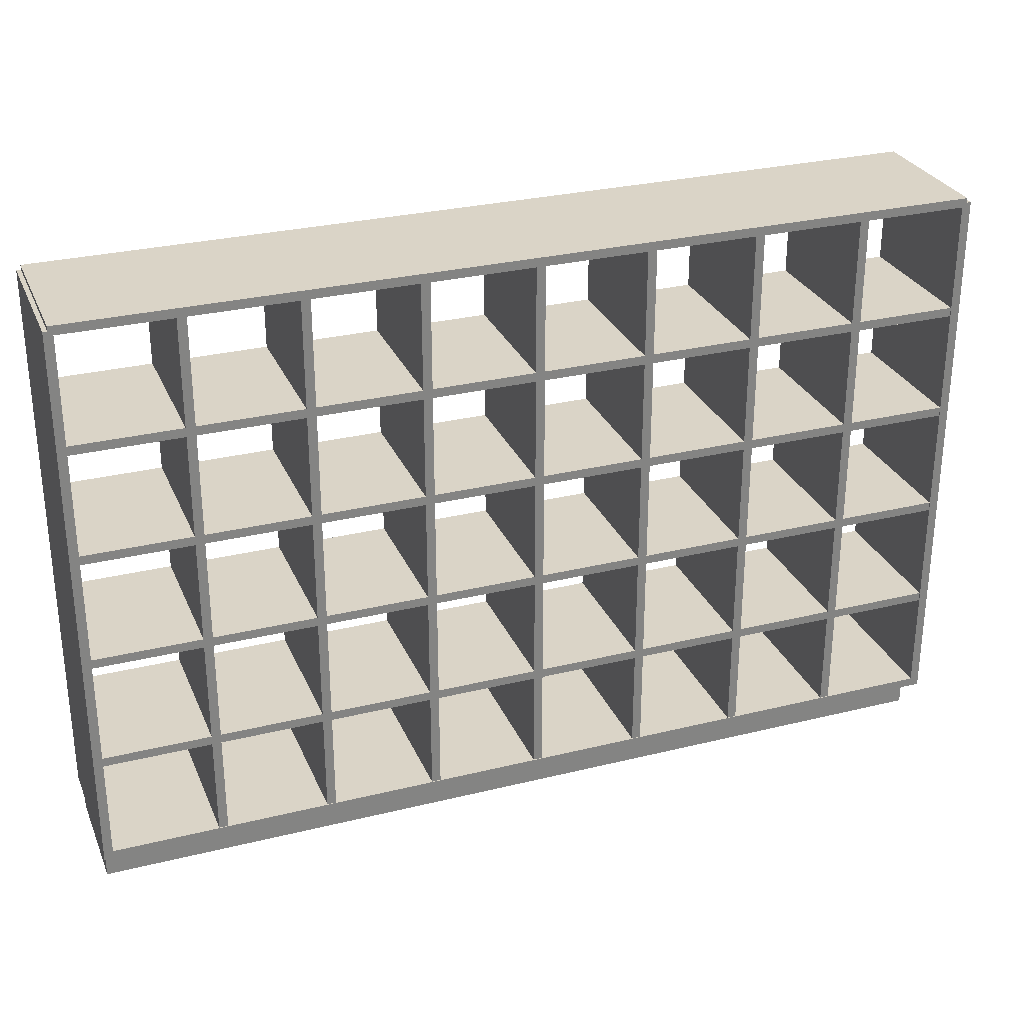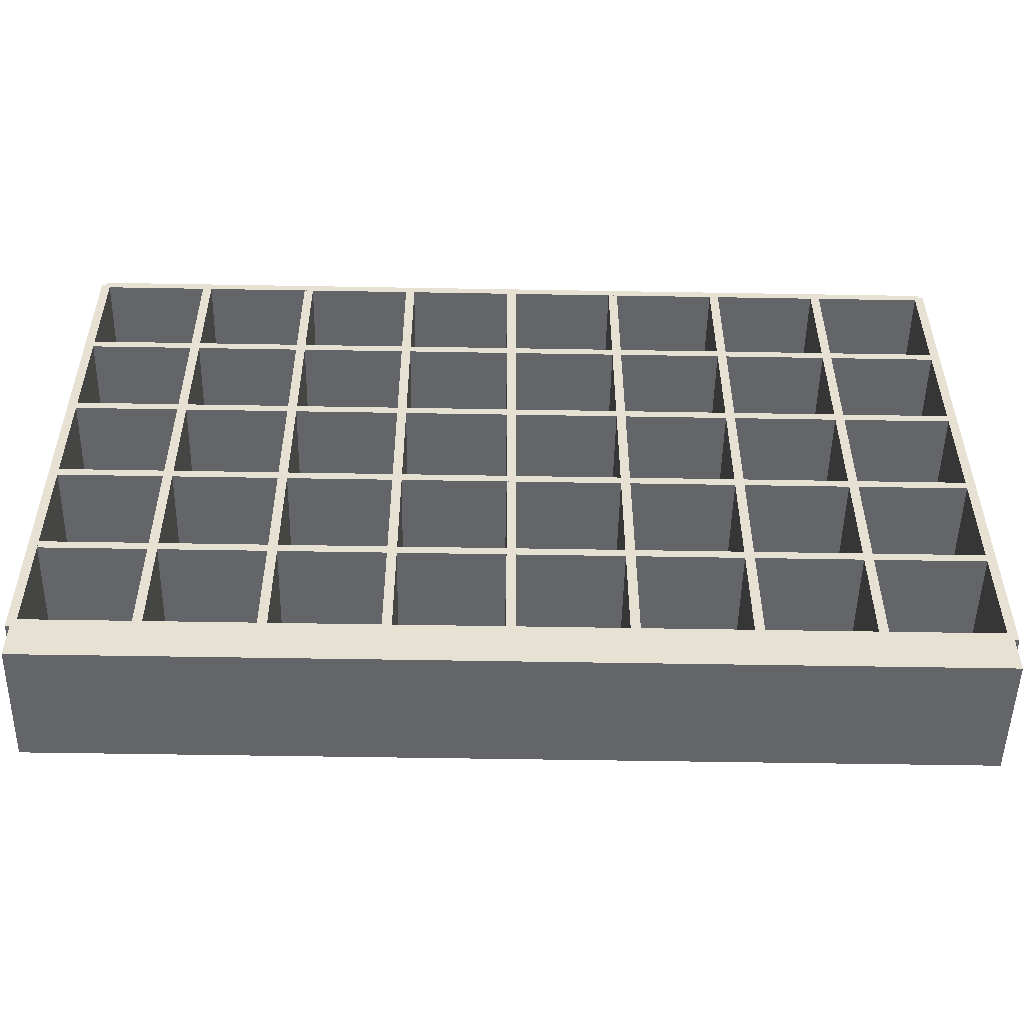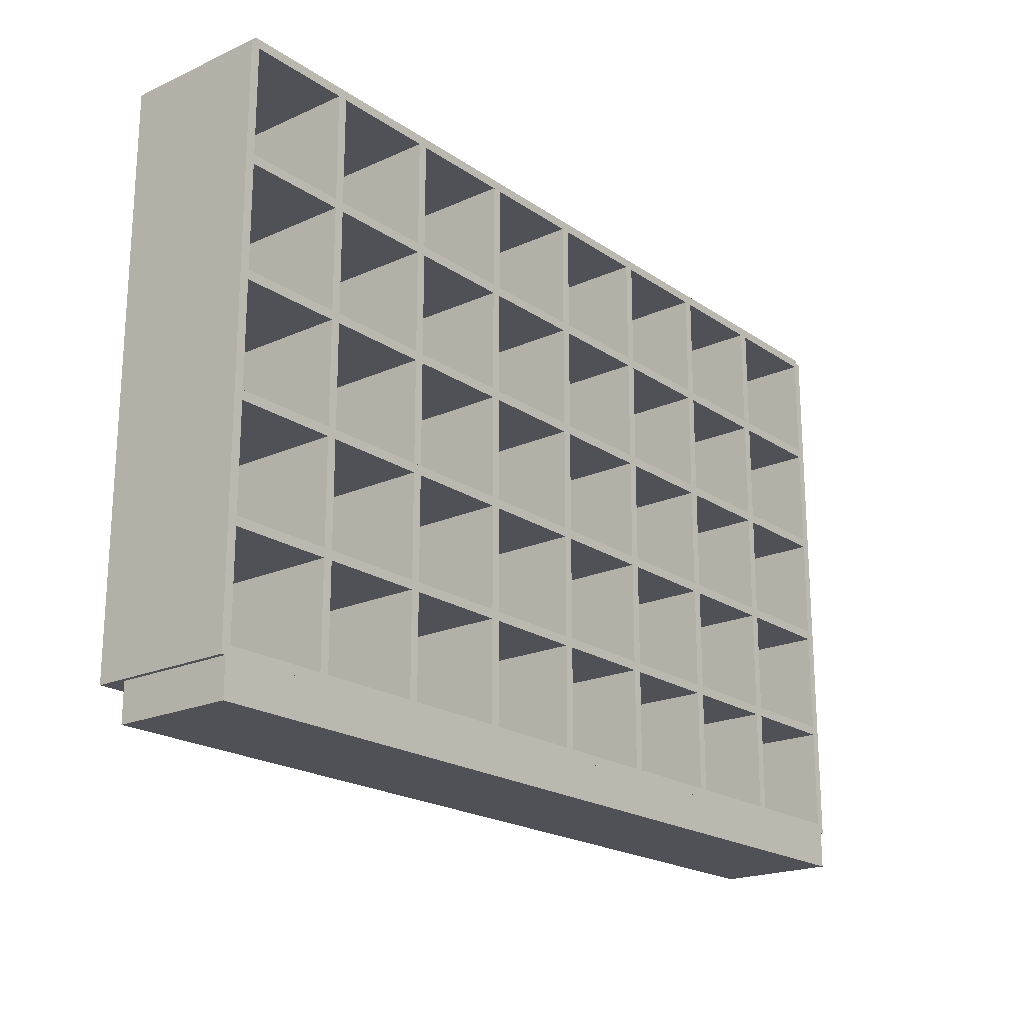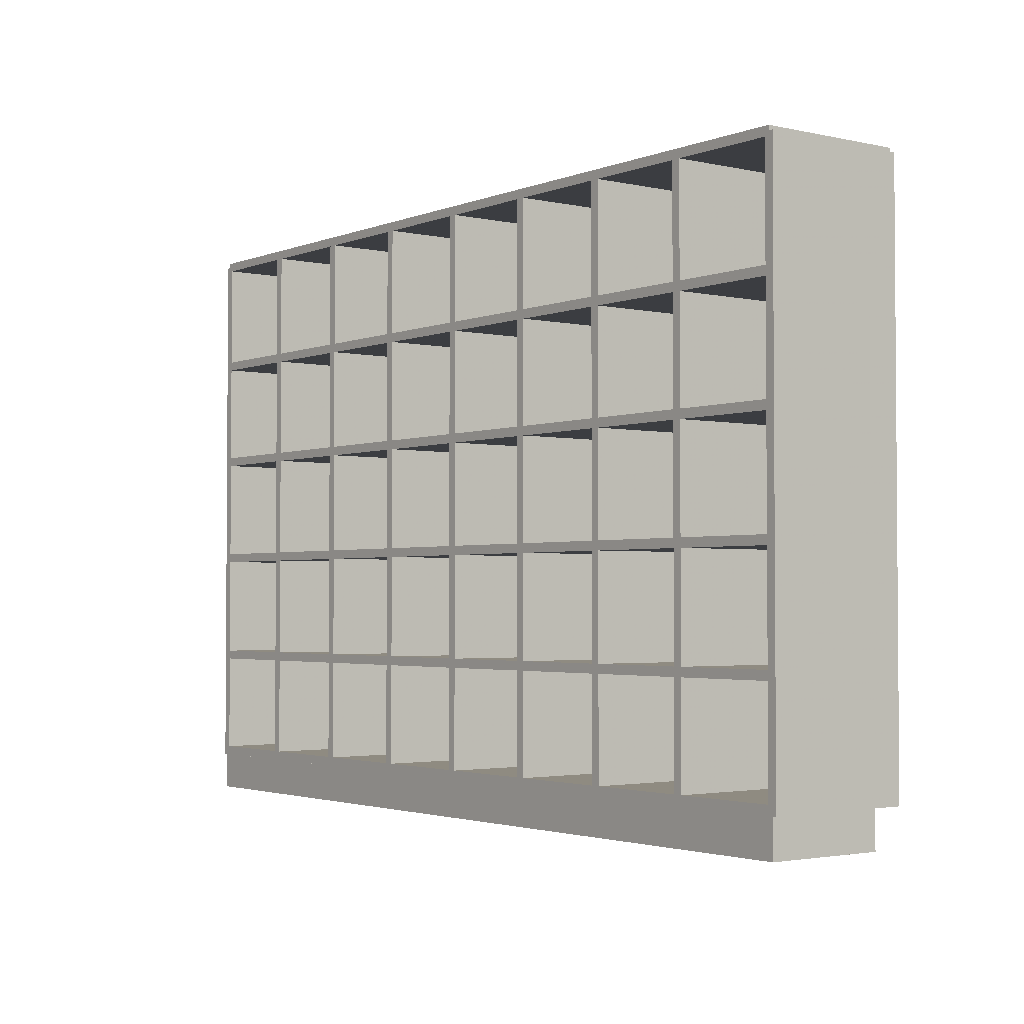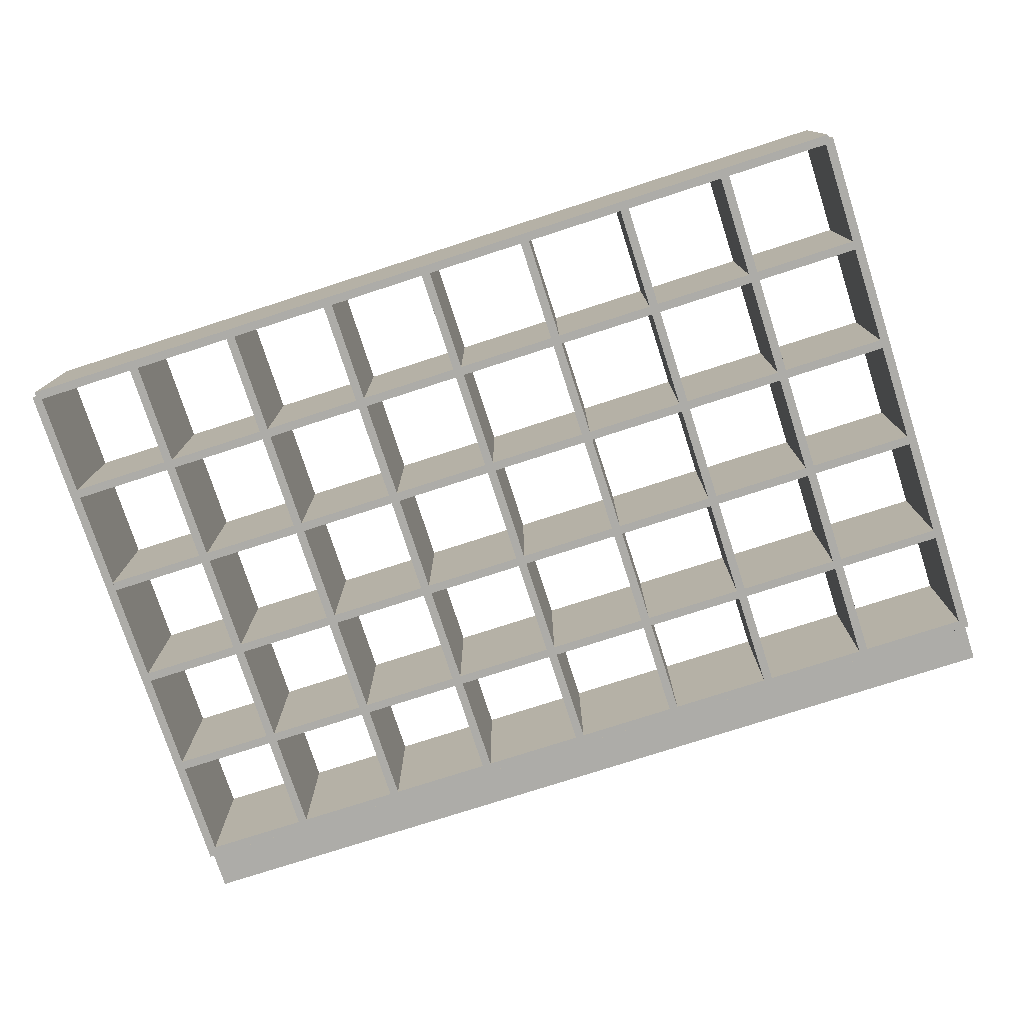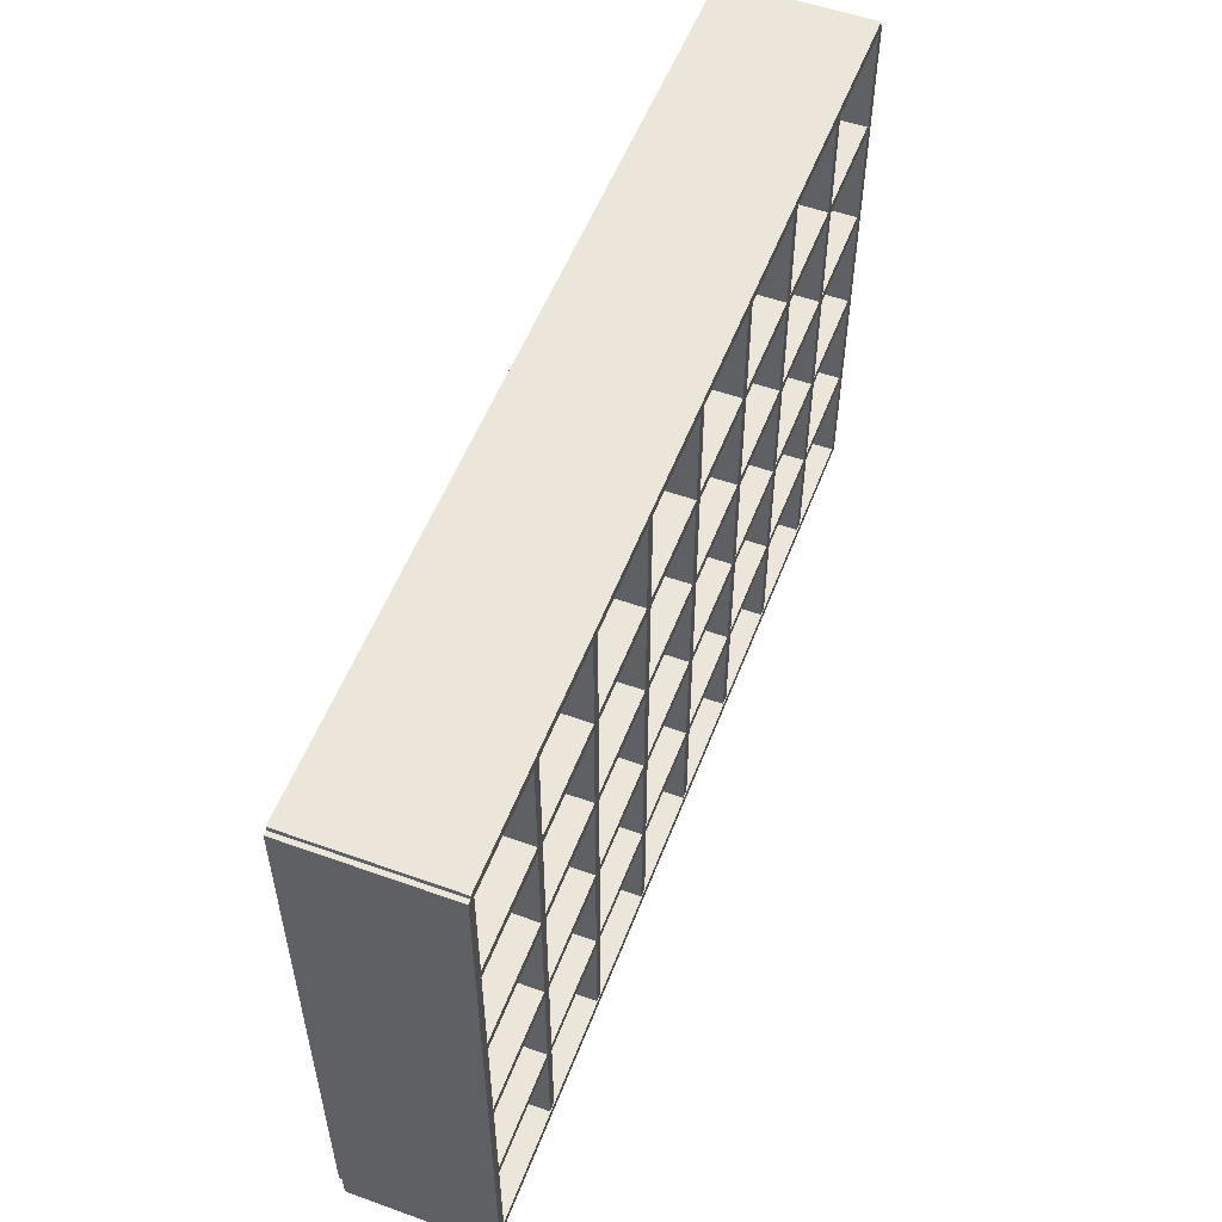
<metadata>
{"format":"obj","ext":"obj","renderer":"f3d","projection":"perspective","resolution":1024,"background":"white","views":[{"elev":28.9,"azim":-20.2,"up":"+Y"},{"elev":-51.6,"azim":178.9,"up":"+Y"},{"elev":-20.3,"azim":129.3,"up":"+Y"},{"elev":-2.5,"azim":-127.2,"up":"+Y"},{"elev":-76.6,"azim":-162.1,"up":"+Z"},{"elev":54.3,"azim":-69.2,"up":"+Y"}]}
</metadata>
<code>
v 0.8484 0.0641 0.178
v 0.8579 0.0641 0.178
v 0.8579 0.6572 0.178
v 0.8484 0.6572 0.178
v 0.8484 0.0641 0.02502
v 0.8579 0.0641 0.02502
v 0.8579 0.6572 0.02502
v 0.8484 0.6572 0.02502
v 0.7313 0.0641 0.178
v 0.7409 0.0641 0.178
v 0.7409 0.6572 0.178
v 0.7313 0.6572 0.178
v 0.7313 0.0641 0.02502
v 0.7409 0.0641 0.02502
v 0.7409 0.6572 0.02502
v 0.7313 0.6572 0.02502
v 0.6143 0.0641 0.178
v 0.6239 0.0641 0.178
v 0.6239 0.6572 0.178
v 0.6143 0.6572 0.178
v 0.6143 0.0641 0.02502
v 0.6239 0.0641 0.02502
v 0.6239 0.6572 0.02502
v 0.6143 0.6572 0.02502
v 0.4973 0.0641 0.178
v 0.5069 0.0641 0.178
v 0.5069 0.6572 0.178
v 0.4973 0.6572 0.178
v 0.4973 0.0641 0.02502
v 0.5069 0.0641 0.02502
v 0.5069 0.6572 0.02502
v 0.4973 0.6572 0.02502
v 0.3803 0.0641 0.178
v 0.3898 0.0641 0.178
v 0.3898 0.6572 0.178
v 0.3803 0.6572 0.178
v 0.3803 0.0641 0.02502
v 0.3898 0.0641 0.02502
v 0.3898 0.6572 0.02502
v 0.3803 0.6572 0.02502
v 0.2632 0.0641 0.178
v 0.2728 0.0641 0.178
v 0.2728 0.6572 0.178
v 0.2632 0.6572 0.178
v 0.2632 0.0641 0.02502
v 0.2728 0.0641 0.02502
v 0.2728 0.6572 0.02502
v 0.2632 0.6572 0.02502
v 0.1462 0.0641 0.178
v 0.1558 0.0641 0.178
v 0.1558 0.6572 0.178
v 0.1462 0.6572 0.178
v 0.1462 0.0641 0.02502
v 0.1558 0.0641 0.02502
v 0.1558 0.6572 0.02502
v 0.1462 0.6572 0.02502
v 0.9704 0.06409 0.1788
v 0.9704 0.07366 0.1788
v 0.02952 0.07366 0.1788
v 0.02952 0.06409 0.1788
v 0.9704 0.06409 0.02501
v 0.9704 0.07366 0.02501
v 0.02952 0.07366 0.02501
v 0.02952 0.06409 0.02501
v 0.9704 0.1797 0.178
v 0.9704 0.1892 0.178
v 0.02952 0.1892 0.178
v 0.02952 0.1797 0.178
v 0.9704 0.1797 0.02502
v 0.9704 0.1892 0.02502
v 0.02952 0.1892 0.02502
v 0.02952 0.1797 0.02502
v 0.9704 0.2967 0.178
v 0.9704 0.3062 0.178
v 0.02952 0.3062 0.178
v 0.02952 0.2967 0.178
v 0.9704 0.2967 0.02502
v 0.9704 0.3062 0.02502
v 0.02952 0.3062 0.02502
v 0.02952 0.2967 0.02502
v 0.9704 0.4137 0.178
v 0.9704 0.4233 0.178
v 0.02952 0.4233 0.178
v 0.02952 0.4137 0.178
v 0.9704 0.4137 0.02502
v 0.9704 0.4233 0.02502
v 0.02952 0.4233 0.02502
v 0.02952 0.4137 0.02502
v 0.9704 0.5308 0.178
v 0.9704 0.5403 0.178
v 0.02952 0.5403 0.178
v 0.02952 0.5308 0.178
v 0.9704 0.5308 0.02502
v 0.9704 0.5403 0.02502
v 0.02952 0.5403 0.02502
v 0.02952 0.5308 0.02502
v 0.9704 0.6526 0.1788
v 0.9704 0.6621 0.1788
v 0.02952 0.6621 0.1788
v 0.02952 0.6526 0.1788
v 0.9704 0.6526 0.02501
v 0.9704 0.6621 0.02501
v 0.02952 0.6621 0.02501
v 0.02952 0.6526 0.02501
v 0.9655 0.0641 0.1788
v 0.975 0.0641 0.1788
v 0.975 0.6572 0.1788
v 0.9655 0.6572 0.1788
v 0.9655 0.0641 0.02501
v 0.975 0.0641 0.02501
v 0.975 0.6572 0.02501
v 0.9655 0.6572 0.02501
v 0.025 0.0641 0.1788
v 0.03453 0.0641 0.1788
v 0.03453 0.6572 0.1788
v 0.025 0.6572 0.1788
v 0.025 0.0641 0.02501
v 0.03453 0.0641 0.02501
v 0.03453 0.6572 0.02501
v 0.025 0.6572 0.02501
v 0.02916 0.025 0.1517
v 0.02918 0.025 0.025
v 0.02918 0.06408 0.025
v 0.02916 0.06408 0.1517
v 0.9705 0.025 0.025
v 0.9705 0.06408 0.025
v 0.9705 0.025 0.1517
v 0.9705 0.06408 0.1517
f 2 3 1
f 3 4 1
f 5 6 1
f 6 2 1
f 6 7 2
f 7 3 2
f 7 8 3
f 8 4 3
f 8 5 4
f 5 1 4
f 8 7 5
f 7 6 5
f 10 11 9
f 11 12 9
f 13 14 9
f 14 10 9
f 14 15 10
f 15 11 10
f 15 16 11
f 16 12 11
f 16 13 12
f 13 9 12
f 16 15 13
f 15 14 13
f 18 19 17
f 19 20 17
f 21 22 17
f 22 18 17
f 22 23 18
f 23 19 18
f 23 24 19
f 24 20 19
f 24 21 20
f 21 17 20
f 24 23 21
f 23 22 21
f 26 27 25
f 27 28 25
f 29 30 25
f 30 26 25
f 30 31 26
f 31 27 26
f 31 32 27
f 32 28 27
f 32 29 28
f 29 25 28
f 32 31 29
f 31 30 29
f 34 35 33
f 35 36 33
f 37 38 33
f 38 34 33
f 38 39 34
f 39 35 34
f 39 40 35
f 40 36 35
f 40 37 36
f 37 33 36
f 40 39 37
f 39 38 37
f 42 43 41
f 43 44 41
f 45 46 41
f 46 42 41
f 46 47 42
f 47 43 42
f 47 48 43
f 48 44 43
f 48 45 44
f 45 41 44
f 48 47 45
f 47 46 45
f 50 51 49
f 51 52 49
f 53 54 49
f 54 50 49
f 54 55 50
f 55 51 50
f 55 56 51
f 56 52 51
f 56 53 52
f 53 49 52
f 56 55 53
f 55 54 53
f 58 59 57
f 59 60 57
f 61 62 57
f 62 58 57
f 62 63 58
f 63 59 58
f 63 64 59
f 64 60 59
f 64 61 60
f 61 57 60
f 64 63 61
f 63 62 61
f 66 67 65
f 67 68 65
f 69 70 65
f 70 66 65
f 70 71 66
f 71 67 66
f 71 72 67
f 72 68 67
f 72 69 68
f 69 65 68
f 72 71 69
f 71 70 69
f 74 75 73
f 75 76 73
f 77 78 73
f 78 74 73
f 78 79 74
f 79 75 74
f 79 80 75
f 80 76 75
f 80 77 76
f 77 73 76
f 80 79 77
f 79 78 77
f 82 83 81
f 83 84 81
f 85 86 81
f 86 82 81
f 86 87 82
f 87 83 82
f 87 88 83
f 88 84 83
f 88 85 84
f 85 81 84
f 88 87 85
f 87 86 85
f 90 91 89
f 91 92 89
f 93 94 89
f 94 90 89
f 94 95 90
f 95 91 90
f 95 96 91
f 96 92 91
f 96 93 92
f 93 89 92
f 96 95 93
f 95 94 93
f 98 99 97
f 99 100 97
f 101 102 97
f 102 98 97
f 102 103 98
f 103 99 98
f 103 104 99
f 104 100 99
f 104 101 100
f 101 97 100
f 104 103 101
f 103 102 101
f 106 107 105
f 107 108 105
f 109 110 105
f 110 106 105
f 110 111 106
f 111 107 106
f 111 112 107
f 112 108 107
f 112 109 108
f 109 105 108
f 112 111 109
f 111 110 109
f 114 115 113
f 115 116 113
f 117 118 113
f 118 114 113
f 118 119 114
f 119 115 114
f 119 120 115
f 120 116 115
f 120 117 116
f 117 113 116
f 120 119 117
f 119 118 117
f 122 121 123
f 124 123 121
f 125 122 126
f 123 126 122
f 127 128 125
f 126 125 128
f 121 127 124
f 128 124 127
f 125 126 127
f 128 127 126
f 122 125 121
f 121 125 127

</code>
